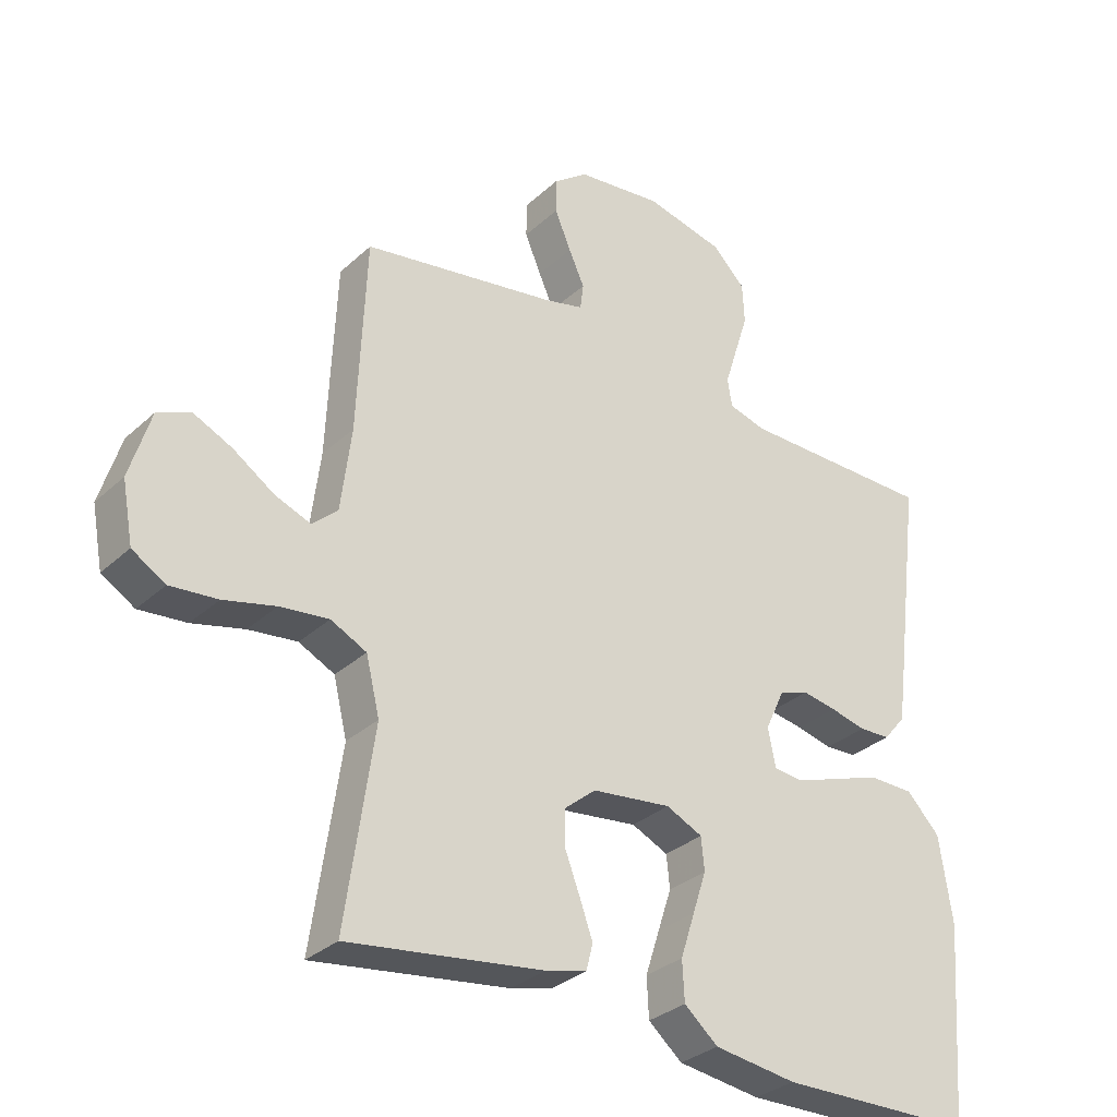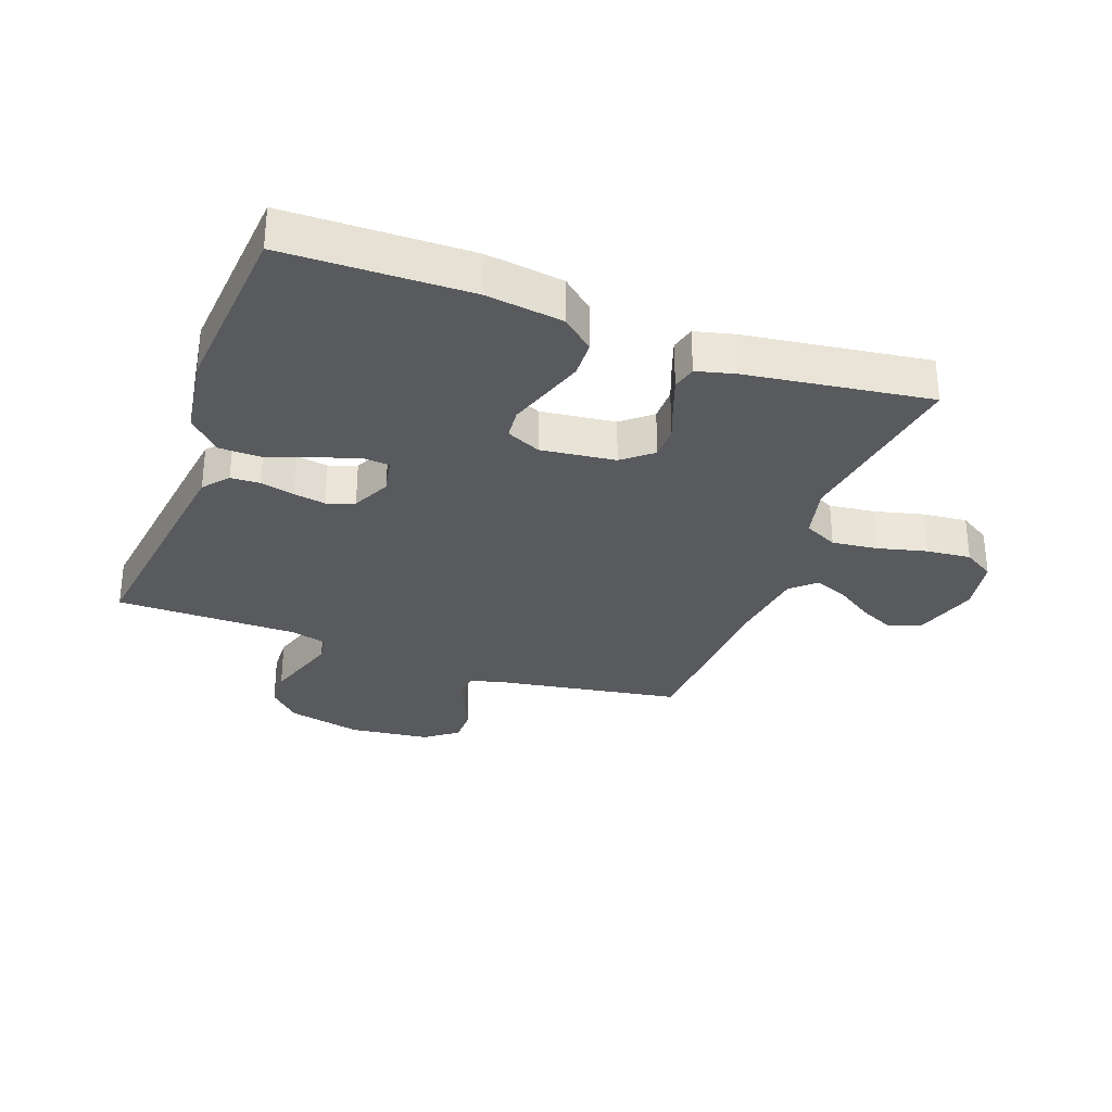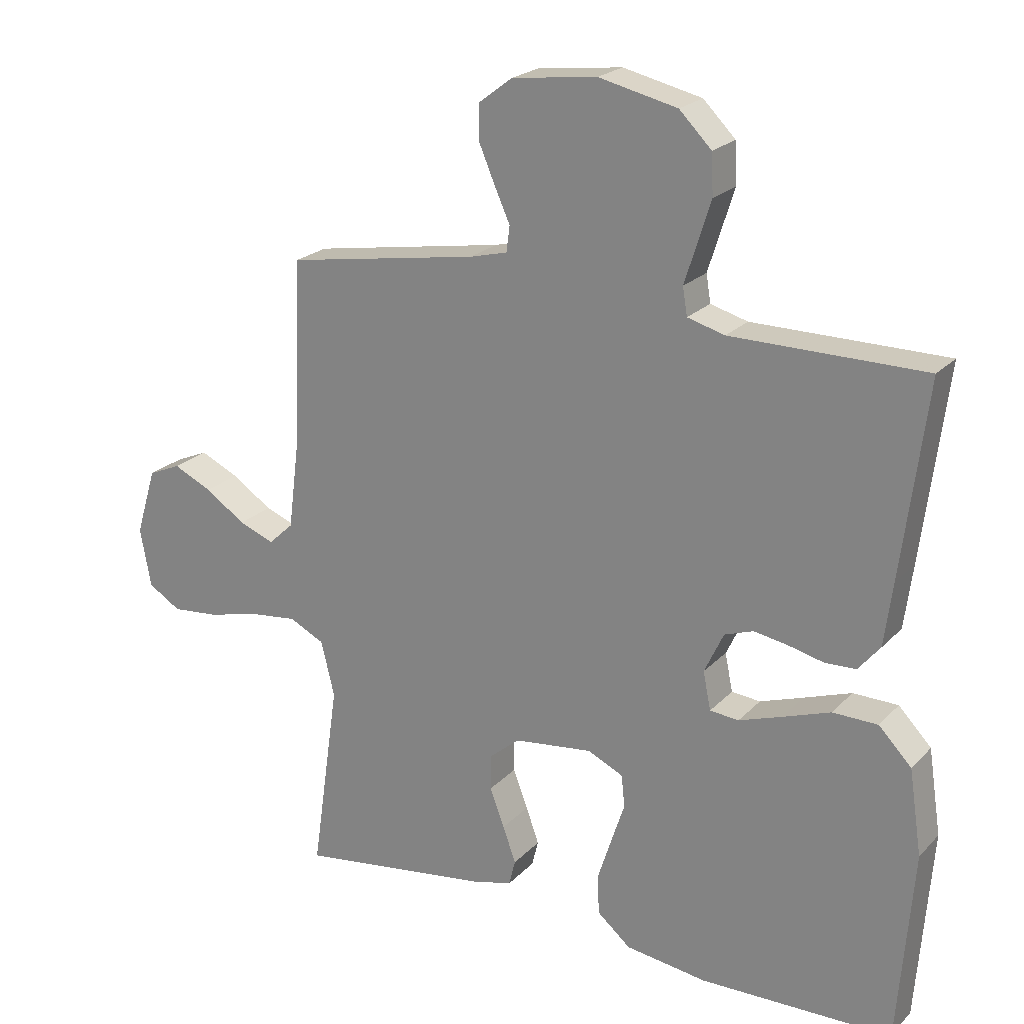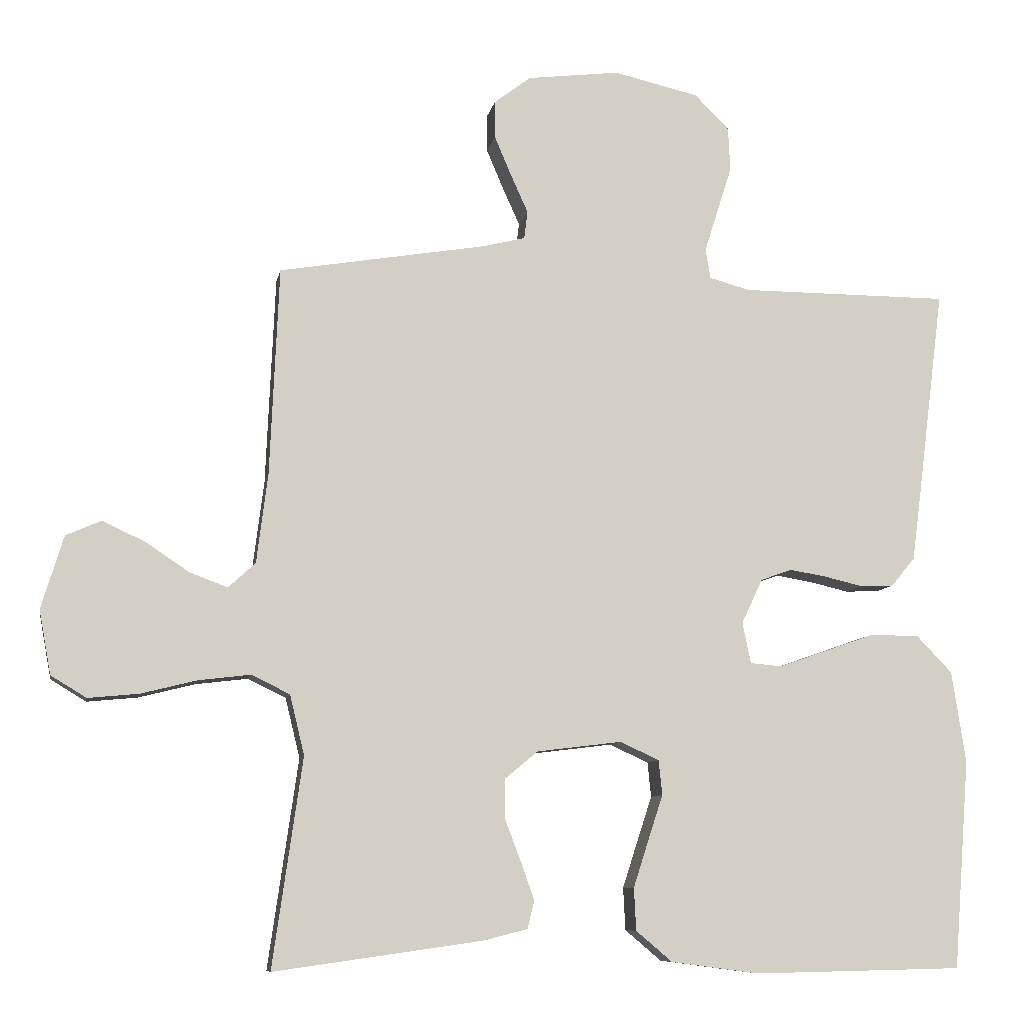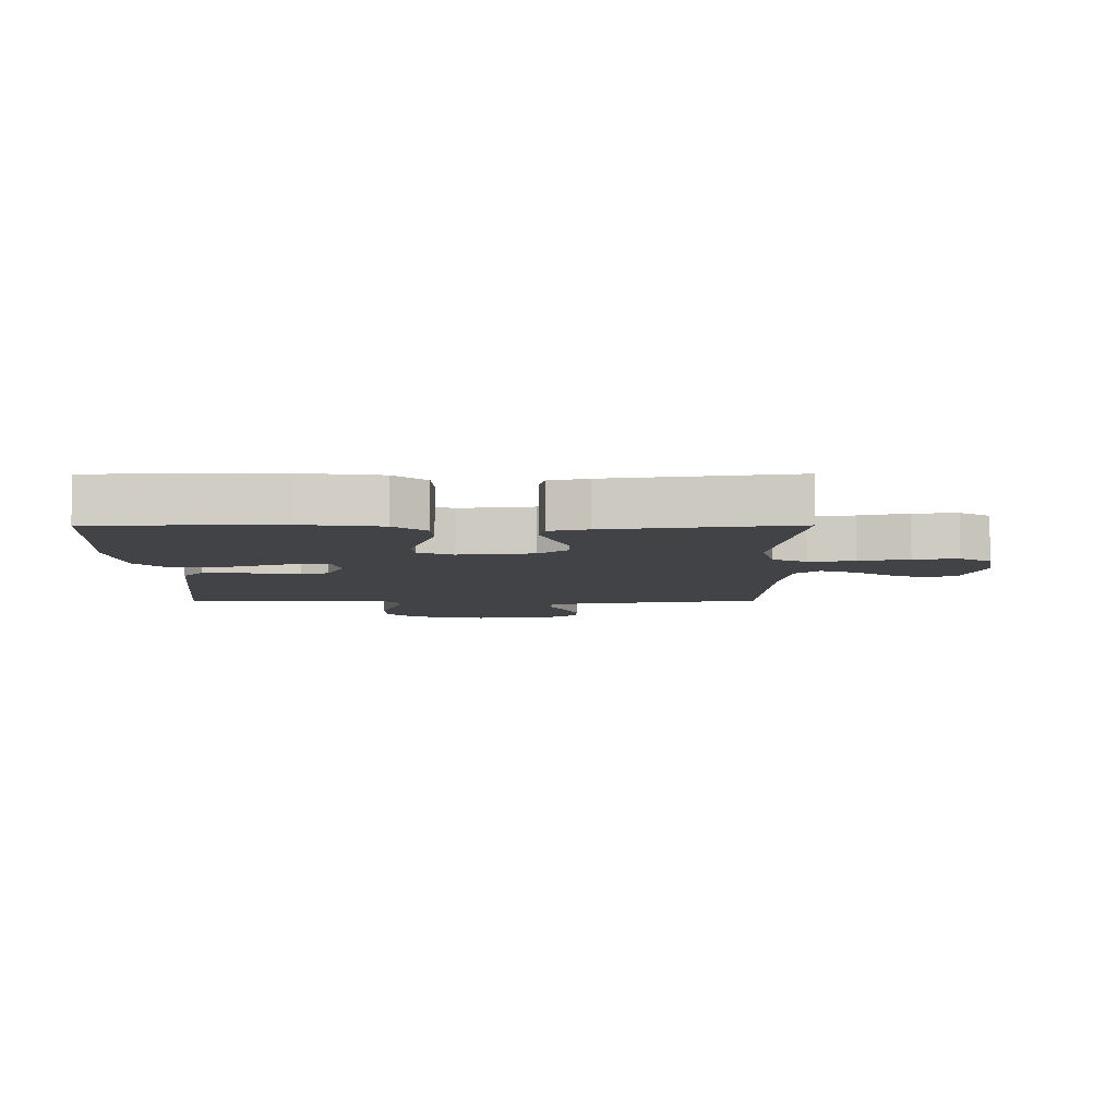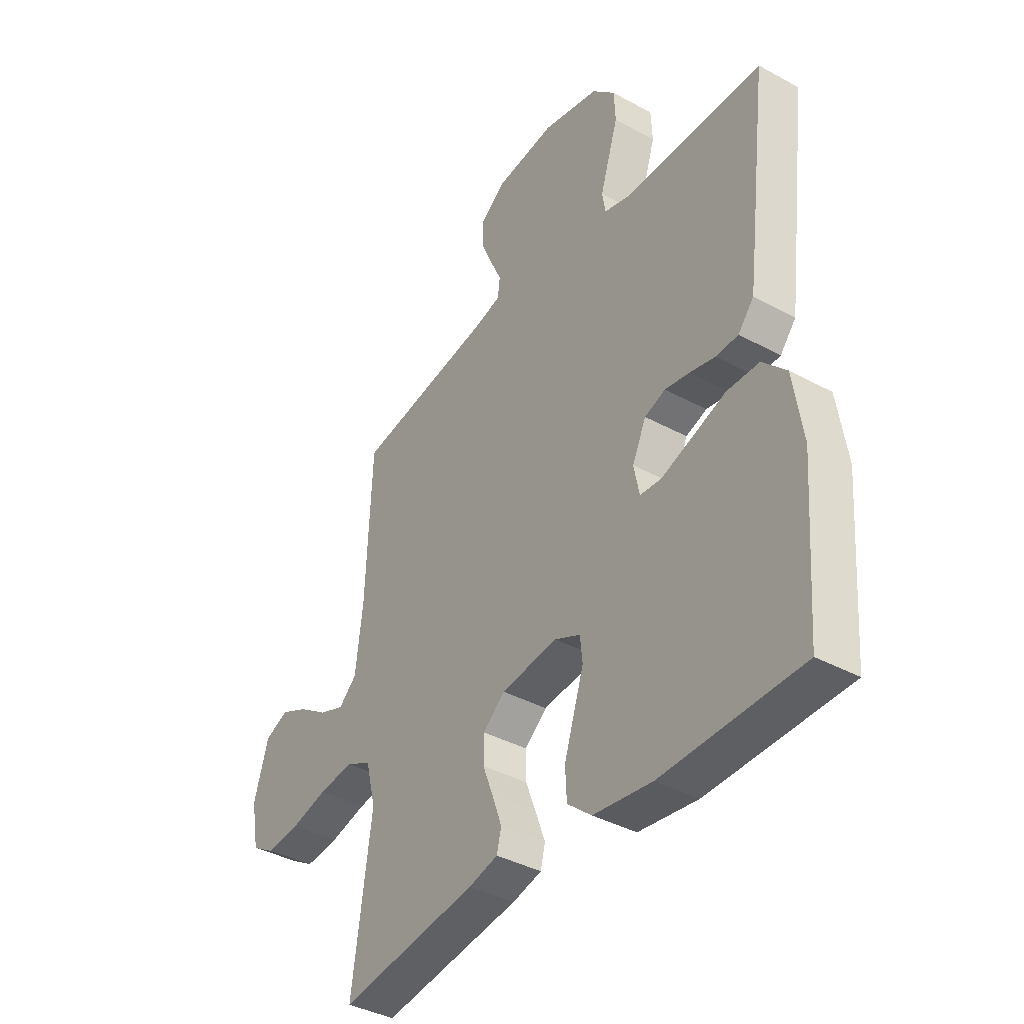
<metadata>
{"format":"obj","ext":"obj","renderer":"f3d","projection":"perspective","resolution":1024,"background":"white","views":[{"elev":-31.5,"azim":-38.2,"up":"+Z"},{"elev":-30.8,"azim":159.7,"up":"+Y"},{"elev":22.1,"azim":30.9,"up":"+Z"},{"elev":-8.6,"azim":-10.2,"up":"+Z"},{"elev":-6.9,"azim":-179.8,"up":"+Y"},{"elev":-38.9,"azim":55.6,"up":"+Z"}]}
</metadata>
<code>
v -0.5 0.07 -0.5
v -0.457 0.07 -0.2
v -0.478 0.07 -0.114
v -0.533 0.07 -0.087
v -0.608 0.07 -0.096
v -0.688 0.07 -0.116
v -0.761 0.07 -0.123
v -0.812 0.07 -0.092
v -0.829 0.07 0
v -0.797 0.07 0.105
v -0.746 0.07 0.127
v -0.686 0.07 0.099
v -0.623 0.07 0.057
v -0.568 0.07 0.036
v -0.529 0.07 0.072
v -0.513 0.07 0.2
v -0.5 0.07 0.5
v -0.2 0.07 0.55
v -0.141 0.07 0.565
v -0.136 0.07 0.605
v -0.16 0.07 0.658
v -0.185 0.07 0.717
v -0.185 0.07 0.771
v -0.132 0.07 0.811
v 0 0.07 0.827
v 0.122 0.07 0.799
v 0.172 0.07 0.749
v 0.175 0.07 0.686
v 0.154 0.07 0.62
v 0.135 0.07 0.56
v 0.142 0.07 0.517
v 0.2 0.07 0.501
v 0.5 0.07 0.5
v 0.462 0.07 0.2
v 0.449 0.07 0.101
v 0.415 0.07 0.06
v 0.367 0.07 0.058
v 0.312 0.07 0.071
v 0.259 0.07 0.08
v 0.214 0.07 0.064
v 0.184 0.07 0
v 0.196 0.07 -0.059
v 0.241 0.07 -0.063
v 0.308 0.07 -0.04
v 0.382 0.07 -0.014
v 0.452 0.07 -0.015
v 0.503 0.07 -0.068
v 0.523 0.07 -0.2
v 0.5 0.07 -0.5
v 0.2 0.07 -0.506
v 0.073 0.07 -0.489
v 0.021 0.07 -0.445
v 0.018 0.07 -0.384
v 0.04 0.07 -0.316
v 0.061 0.07 -0.252
v 0.056 0.07 -0.202
v 0 0.07 -0.176
v -0.122 0.07 -0.191
v -0.17 0.07 -0.231
v -0.17 0.07 -0.286
v -0.147 0.07 -0.346
v -0.127 0.07 -0.402
v -0.137 0.07 -0.442
v -0.2 0.07 -0.458
v -0.5 0 -0.5
v -0.457 0 -0.2
v -0.478 0 -0.114
v -0.533 0 -0.087
v -0.608 0 -0.096
v -0.688 0 -0.116
v -0.761 0 -0.123
v -0.812 0 -0.092
v -0.829 0 0
v -0.797 0 0.105
v -0.746 0 0.127
v -0.686 0 0.099
v -0.623 0 0.057
v -0.568 0 0.036
v -0.529 0 0.072
v -0.513 0 0.2
v -0.5 0 0.5
v -0.2 0 0.55
v -0.141 0 0.565
v -0.136 0 0.605
v -0.16 0 0.658
v -0.185 0 0.717
v -0.185 0 0.771
v -0.132 0 0.811
v 0 0 0.827
v 0.122 0 0.799
v 0.172 0 0.749
v 0.175 0 0.686
v 0.154 0 0.62
v 0.135 0 0.56
v 0.142 0 0.517
v 0.2 0 0.501
v 0.5 0 0.5
v 0.462 0 0.2
v 0.449 0 0.101
v 0.415 0 0.06
v 0.367 0 0.058
v 0.312 0 0.071
v 0.259 0 0.08
v 0.214 0 0.064
v 0.184 0 0
v 0.196 0 -0.059
v 0.241 0 -0.063
v 0.308 0 -0.04
v 0.382 0 -0.014
v 0.452 0 -0.015
v 0.503 0 -0.068
v 0.523 0 -0.2
v 0.5 0 -0.5
v 0.2 0 -0.506
v 0.073 0 -0.489
v 0.021 0 -0.445
v 0.018 0 -0.384
v 0.04 0 -0.316
v 0.061 0 -0.252
v 0.056 0 -0.202
v 0 0 -0.176
v -0.122 0 -0.191
v -0.17 0 -0.231
v -0.17 0 -0.286
v -0.147 0 -0.346
v -0.127 0 -0.402
v -0.137 0 -0.442
v -0.2 0 -0.458
f 64 1 2
f 63 64 2
f 62 63 2
f 61 62 2
f 60 61 2
f 59 60 2 3
f 58 59 3 4
f 57 58 4
f 53 54 55
f 52 53 55
f 51 52 55
f 50 51 55
f 49 50 55
f 48 49 55
f 47 48 55
f 46 47 55
f 45 46 55
f 44 45 55
f 43 44 55 56
f 42 43 56 57
f 36 37 38
f 35 36 38
f 34 35 38
f 33 34 38
f 32 33 38
f 31 32 38 39
f 27 28 29
f 26 27 29
f 25 26 29
f 24 25 29
f 23 24 29
f 22 23 29
f 21 22 29
f 20 21 29
f 19 20 29 30
f 18 19 30 31
f 31 39 40
f 18 31 40
f 17 18 40
f 16 17 40
f 11 12 13
f 10 11 13
f 9 10 13
f 8 9 13
f 7 8 13
f 6 7 13
f 5 6 13
f 4 5 13 14
f 4 14 15
f 57 4 15
f 42 57 15
f 41 42 15
f 15 16 40 41
f 66 65 128
f 66 128 127
f 66 127 126
f 66 126 125
f 66 125 124
f 67 66 124 123
f 68 67 123 122
f 68 122 121
f 119 118 117
f 119 117 116
f 119 116 115
f 119 115 114
f 119 114 113
f 119 113 112
f 119 112 111
f 119 111 110
f 119 110 109
f 119 109 108
f 120 119 108 107
f 121 120 107 106
f 102 101 100
f 102 100 99
f 102 99 98
f 102 98 97
f 102 97 96
f 103 102 96 95
f 93 92 91
f 93 91 90
f 93 90 89
f 93 89 88
f 93 88 87
f 93 87 86
f 93 86 85
f 93 85 84
f 94 93 84 83
f 95 94 83 82
f 104 103 95
f 104 95 82
f 104 82 81
f 104 81 80
f 77 76 75
f 77 75 74
f 77 74 73
f 77 73 72
f 77 72 71
f 77 71 70
f 77 70 69
f 78 77 69 68
f 79 78 68
f 79 68 121
f 79 121 106
f 79 106 105
f 105 104 80 79
f 1 65 66 2
f 2 66 67 3
f 3 67 68 4
f 4 68 69 5
f 5 69 70 6
f 6 70 71 7
f 7 71 72 8
f 8 72 73 9
f 9 73 74 10
f 10 74 75 11
f 11 75 76 12
f 12 76 77 13
f 13 77 78 14
f 14 78 79 15
f 15 79 80 16
f 16 80 81 17
f 17 81 82 18
f 18 82 83 19
f 19 83 84 20
f 20 84 85 21
f 21 85 86 22
f 22 86 87 23
f 23 87 88 24
f 24 88 89 25
f 25 89 90 26
f 26 90 91 27
f 27 91 92 28
f 28 92 93 29
f 29 93 94 30
f 30 94 95 31
f 31 95 96 32
f 32 96 97 33
f 33 97 98 34
f 34 98 99 35
f 35 99 100 36
f 36 100 101 37
f 37 101 102 38
f 38 102 103 39
f 39 103 104 40
f 40 104 105 41
f 41 105 106 42
f 42 106 107 43
f 43 107 108 44
f 44 108 109 45
f 45 109 110 46
f 46 110 111 47
f 47 111 112 48
f 48 112 113 49
f 49 113 114 50
f 50 114 115 51
f 51 115 116 52
f 52 116 117 53
f 53 117 118 54
f 54 118 119 55
f 55 119 120 56
f 56 120 121 57
f 57 121 122 58
f 58 122 123 59
f 59 123 124 60
f 60 124 125 61
f 61 125 126 62
f 62 126 127 63
f 63 127 128 64
f 64 128 65 1

</code>
